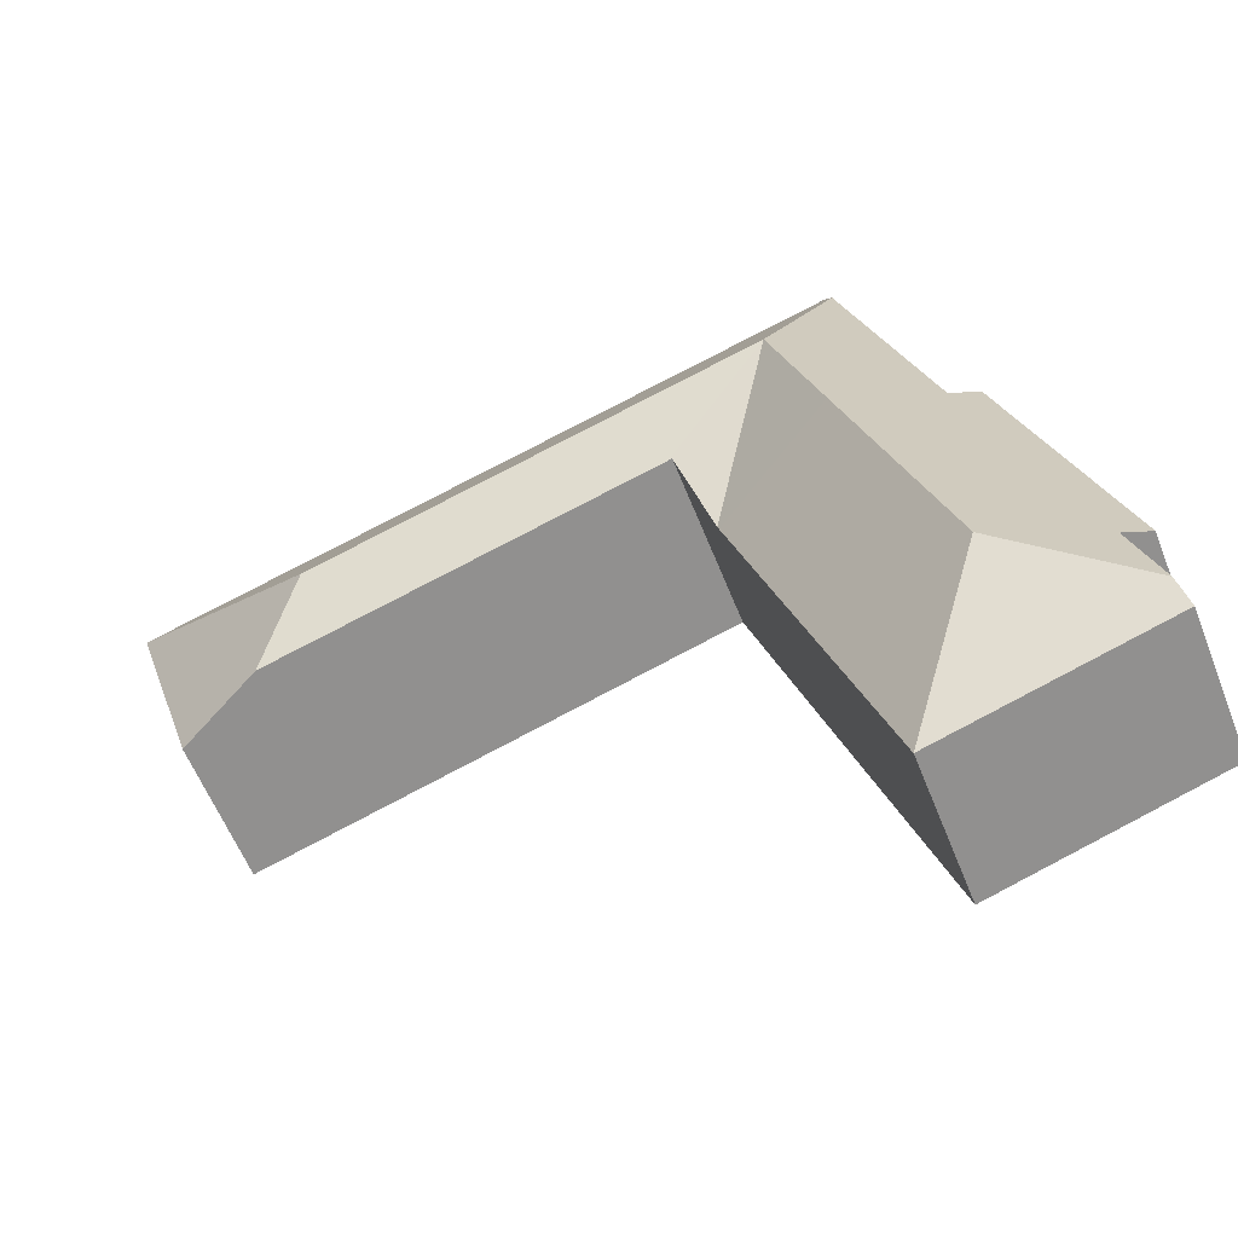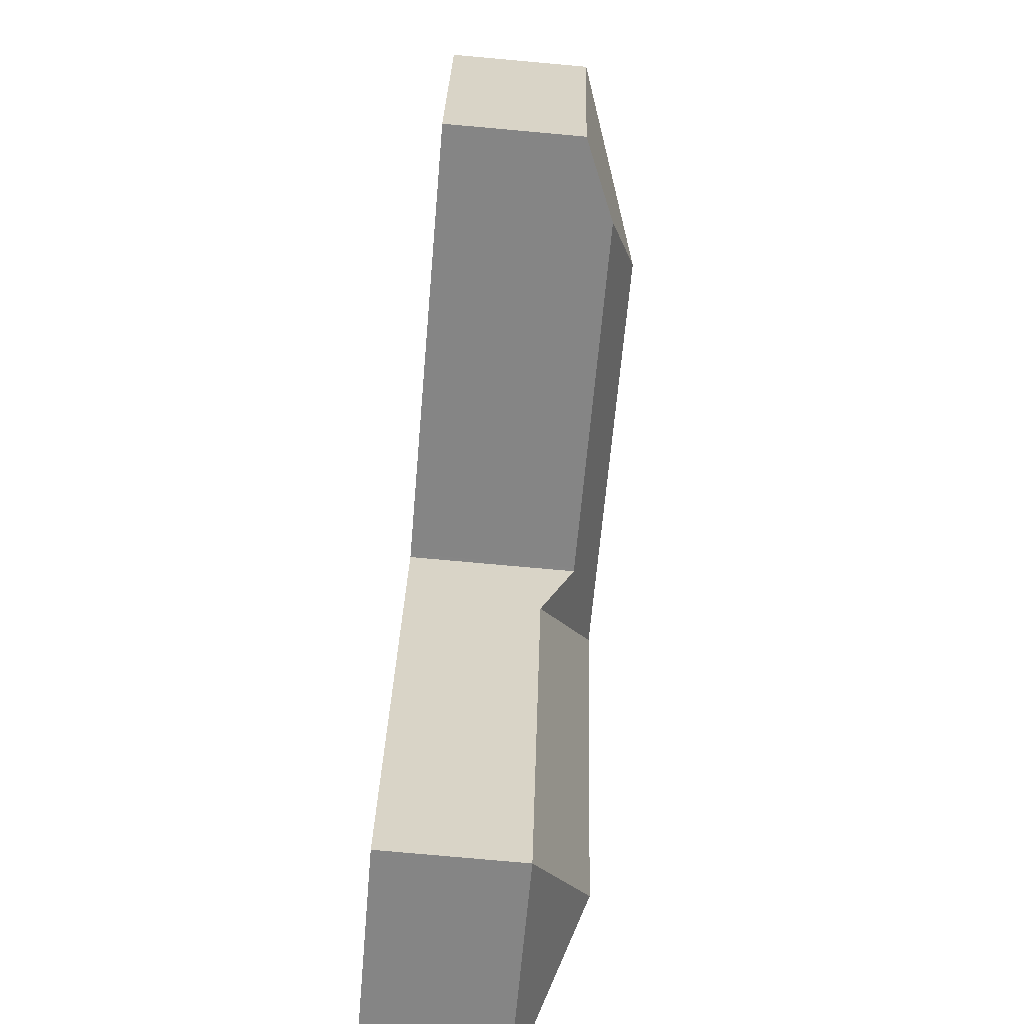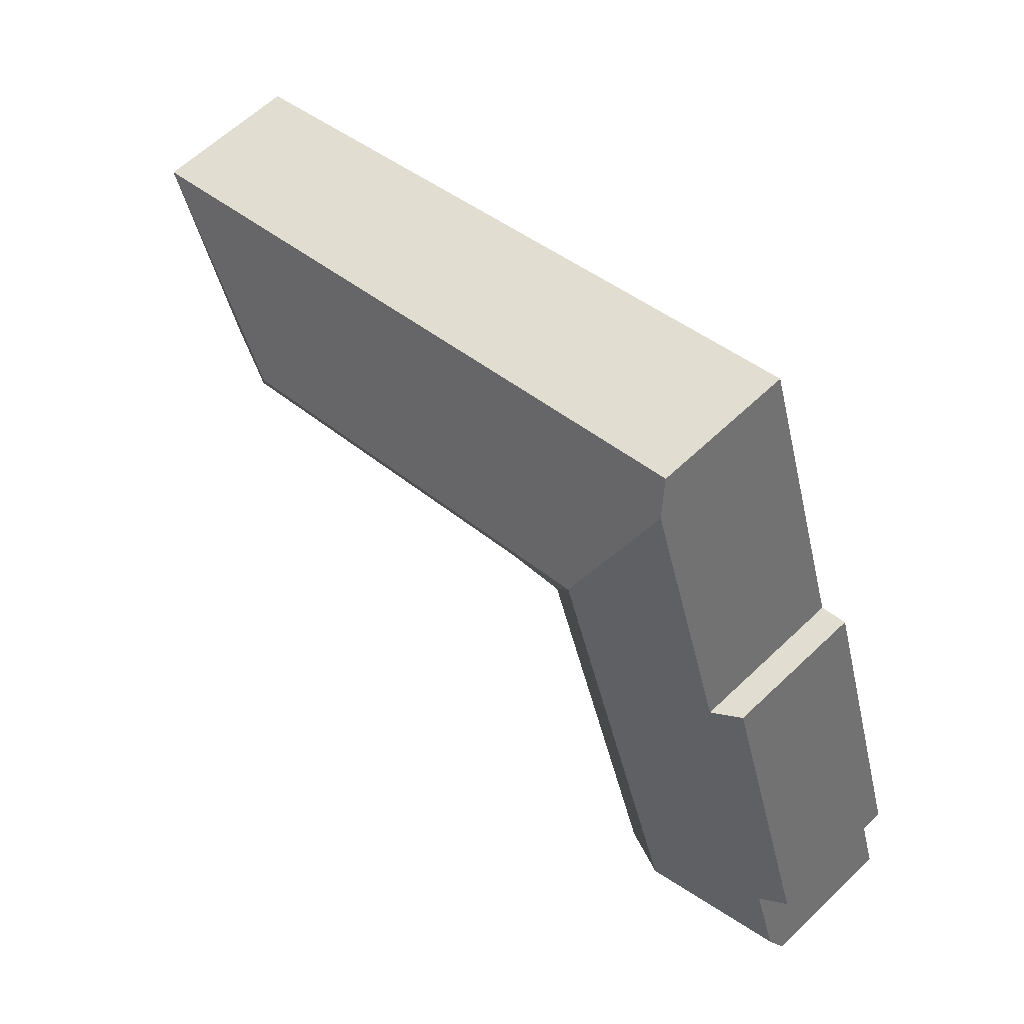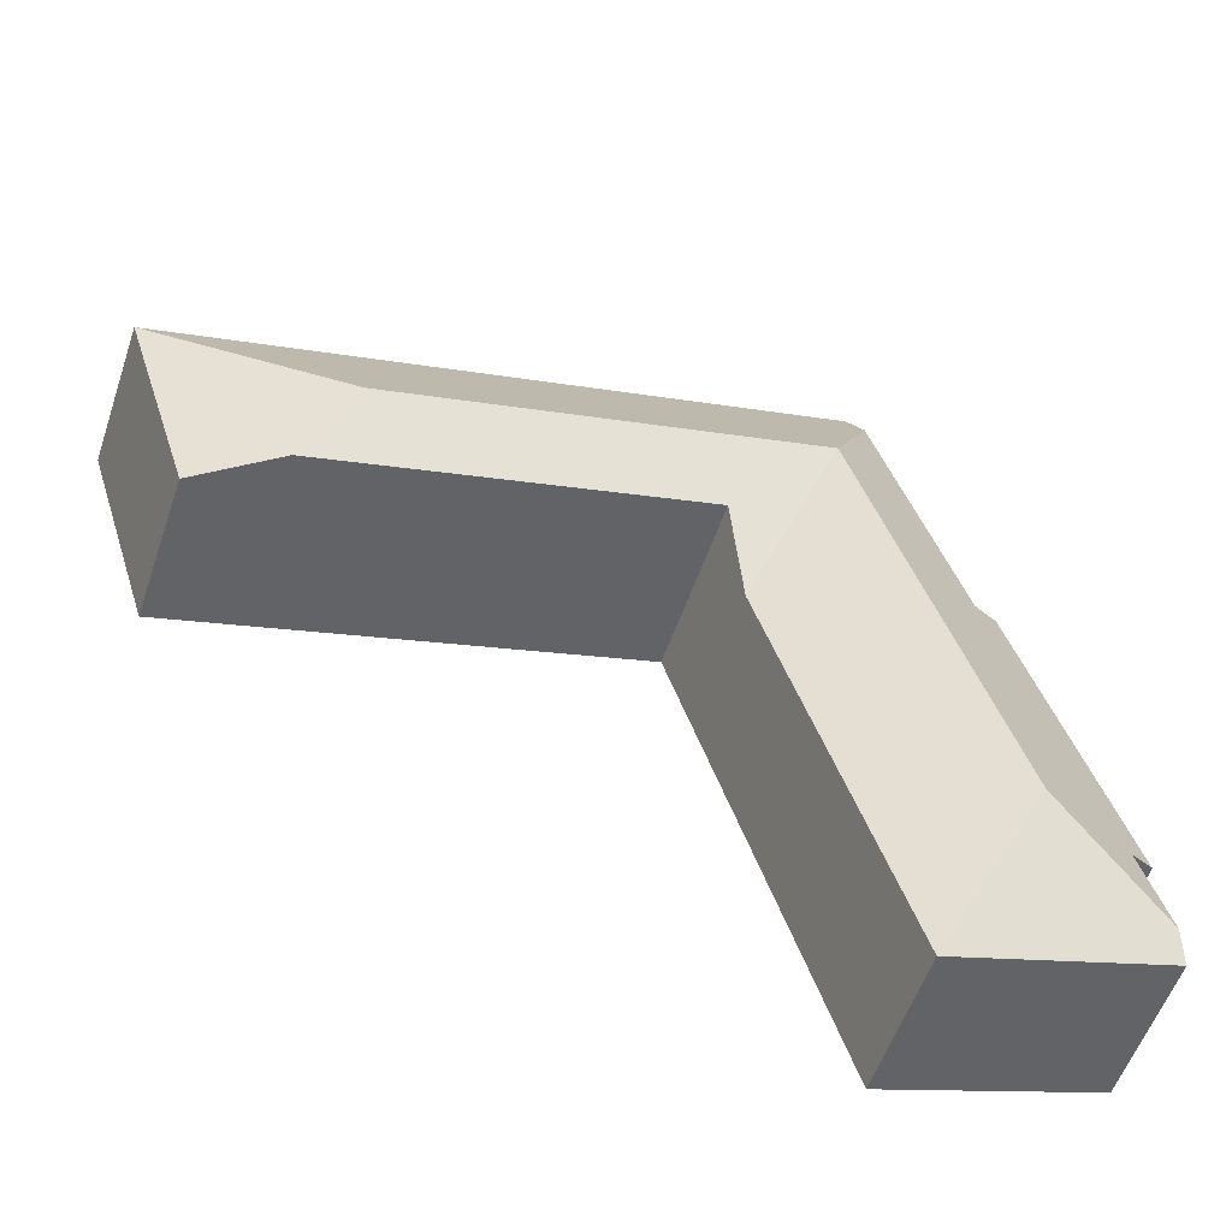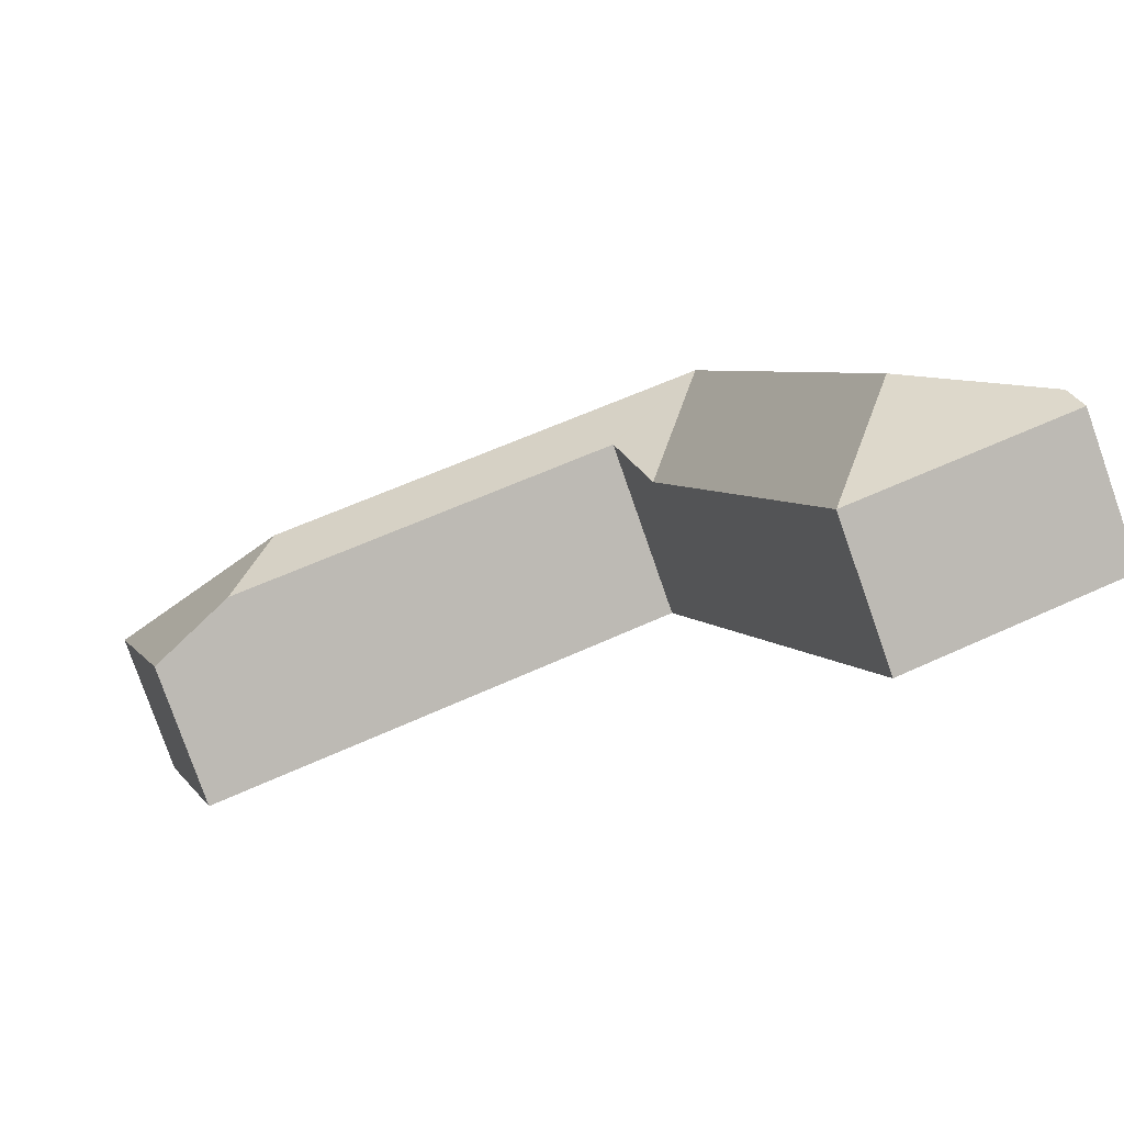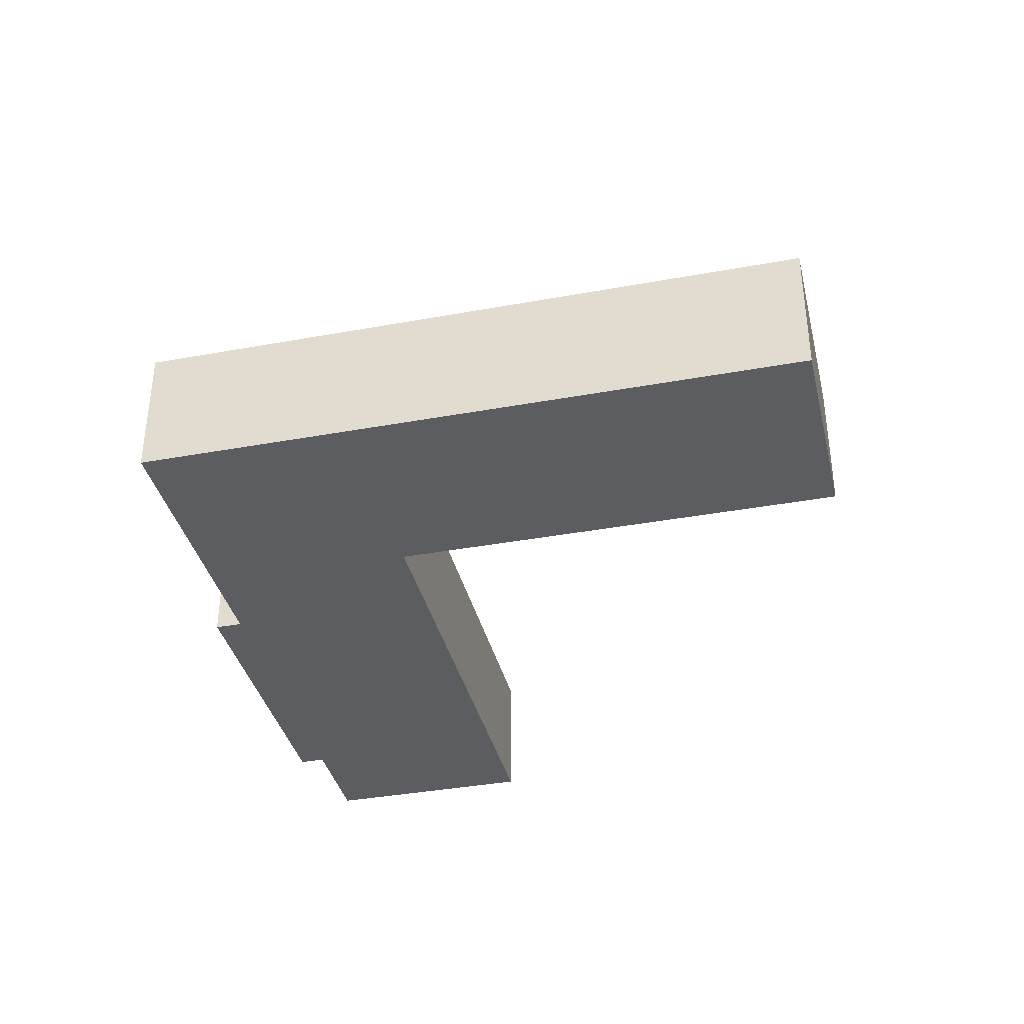
<metadata>
{"format":"obj","ext":"obj","renderer":"f3d","projection":"perspective","resolution":1024,"background":"white","views":[{"elev":-59.3,"azim":-158.5,"up":"+Z"},{"elev":-79.6,"azim":84.9,"up":"+Z"},{"elev":60.9,"azim":-134.3,"up":"+Z"},{"elev":-56.1,"azim":161.2,"up":"+Z"},{"elev":-79.3,"azim":-160.7,"up":"+Z"},{"elev":-37.2,"azim":31.0,"up":"+Y"}]}
</metadata>
<code>
v  0.203 3.847 0.636
v  5.366 3.514 -1.713
v  0 3.514 2.152e-16
v  3.323 5.088 2.246
v  6.855 5.088 13.31
v  3.353 3.872 10.34
v  5.447 3.872 16.9
v  5.641 5.088 9.508
v  2.64 3.514 10.46
v  2.67 3.514 10.56
v  0.217 3.514 2.874
v  0.852 3.847 2.671
v  17.63 5.088 9.875
v  11.14 3.504 16.04
v  22.52 3.504 12.4
v  9.951 5.088 12.32
v  5.722 3.504 17.76
v  20.8 3.504 7.014
v  18.77 4.372 7.663
v  9.416 4.372 10.65
v  9.321 4.372 10.68
v  8.679 3.514 8.667
v  8.642 3.514 8.55
v  0 0 0
v  0.852 -1.636e-16 2.671
v  0.203 -3.894e-17 0.636
v  0.217 -1.76e-16 2.874
v  2.64 -6.408e-16 10.46
v  2.67 -6.467e-16 10.56
v  3.353 -6.333e-16 10.34
v  5.447 -1.035e-15 16.9
v  5.722 -1.088e-15 17.76
v  20.8 -4.295e-16 7.014
v  18.77 -4.692e-16 7.663
v  9.416 -6.521e-16 10.65
v  9.321 -6.539e-16 10.68
v  5.366 1.049e-16 -1.713
v  11.14 -9.819e-16 16.04
v  22.52 -7.593e-16 12.4
v  8.679 -5.307e-16 8.667
v  8.642 -5.235e-16 8.55
g defaultobject
f 1 2 3
f 2 1 4
f 5 6 7
f 6 5 8
f 6 9 10
f 9 6 11
f 11 6 8
f 11 8 4
f 11 4 12
f 12 4 1
f 13 14 15
f 14 13 16
f 14 16 17
f 17 16 5
f 17 5 7
f 18 13 15
f 13 18 19
f 19 16 13
f 16 19 5
f 5 19 20
f 5 20 21
f 5 21 22
f 4 23 2
f 23 4 8
f 23 8 22
f 22 8 5
f 3 12 1
f 12 3 24
f 12 24 25
f 25 24 26
f 27 9 11
f 9 27 28
f 9 28 10
f 10 28 29
f 30 7 6
f 7 30 31
f 7 31 17
f 17 31 32
f 25 11 12
f 11 25 27
f 33 19 18
f 19 33 34
f 19 34 20
f 20 34 35
f 20 35 21
f 21 35 36
f 37 3 2
f 3 37 24
f 10 30 6
f 30 10 29
f 32 14 17
f 14 32 38
f 14 38 15
f 15 38 39
f 39 18 15
f 18 39 33
f 36 22 21
f 22 36 23
f 23 36 2
f 2 36 40
f 2 40 41
f 2 41 37
f 27 25 28
f 38 33 39
f 33 38 32
f 33 32 34
f 34 32 35
f 35 32 31
f 35 31 36
f 36 31 30
f 36 30 40
f 40 30 41
f 41 30 37
f 37 30 29
f 37 29 28
f 37 28 25
f 37 25 26
f 37 26 24

</code>
